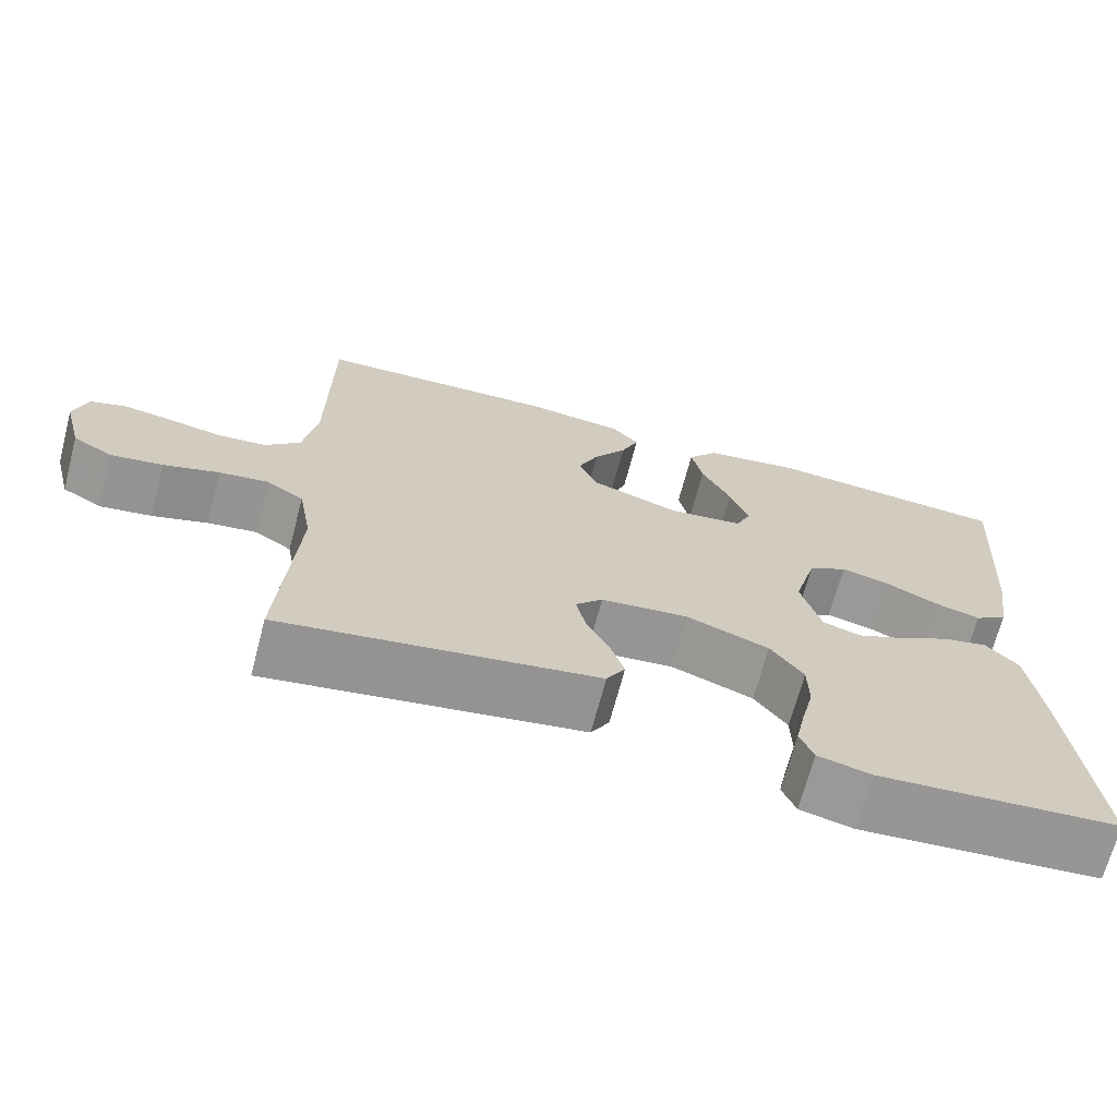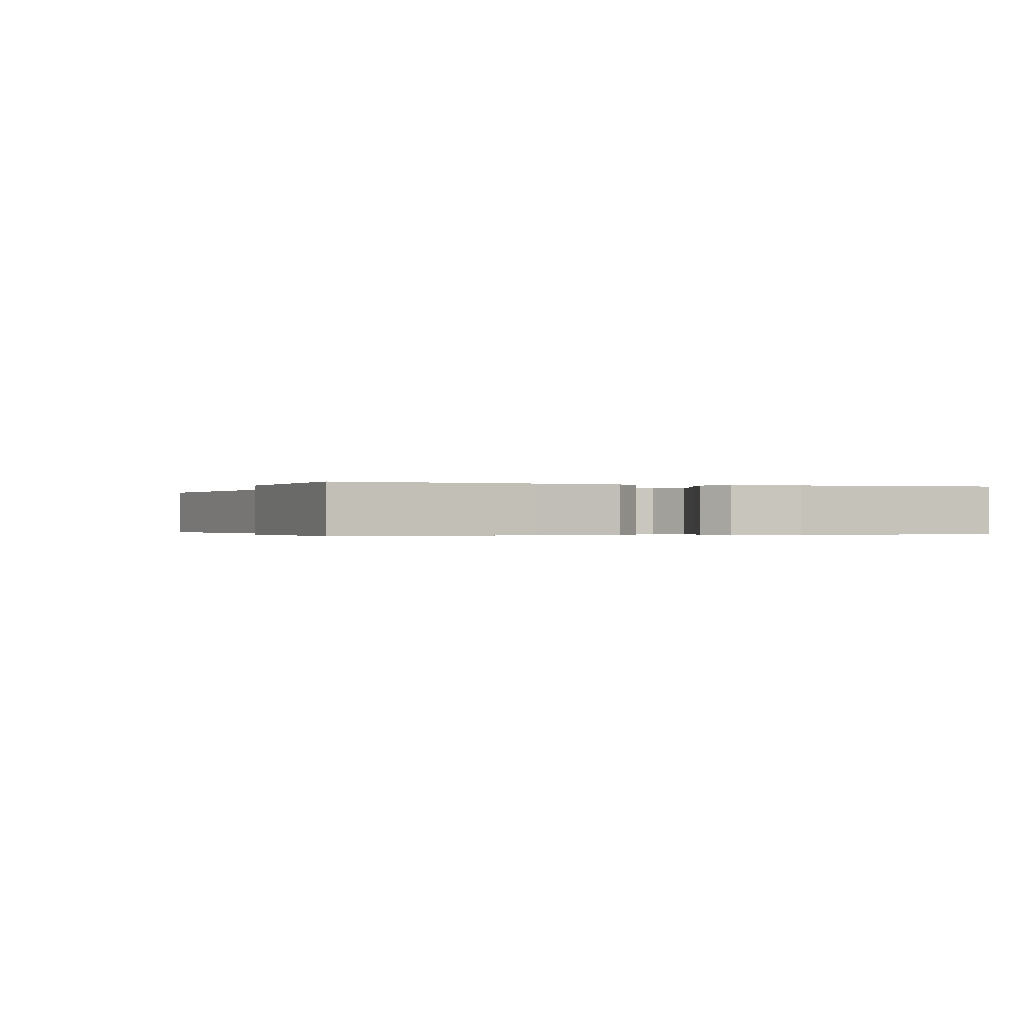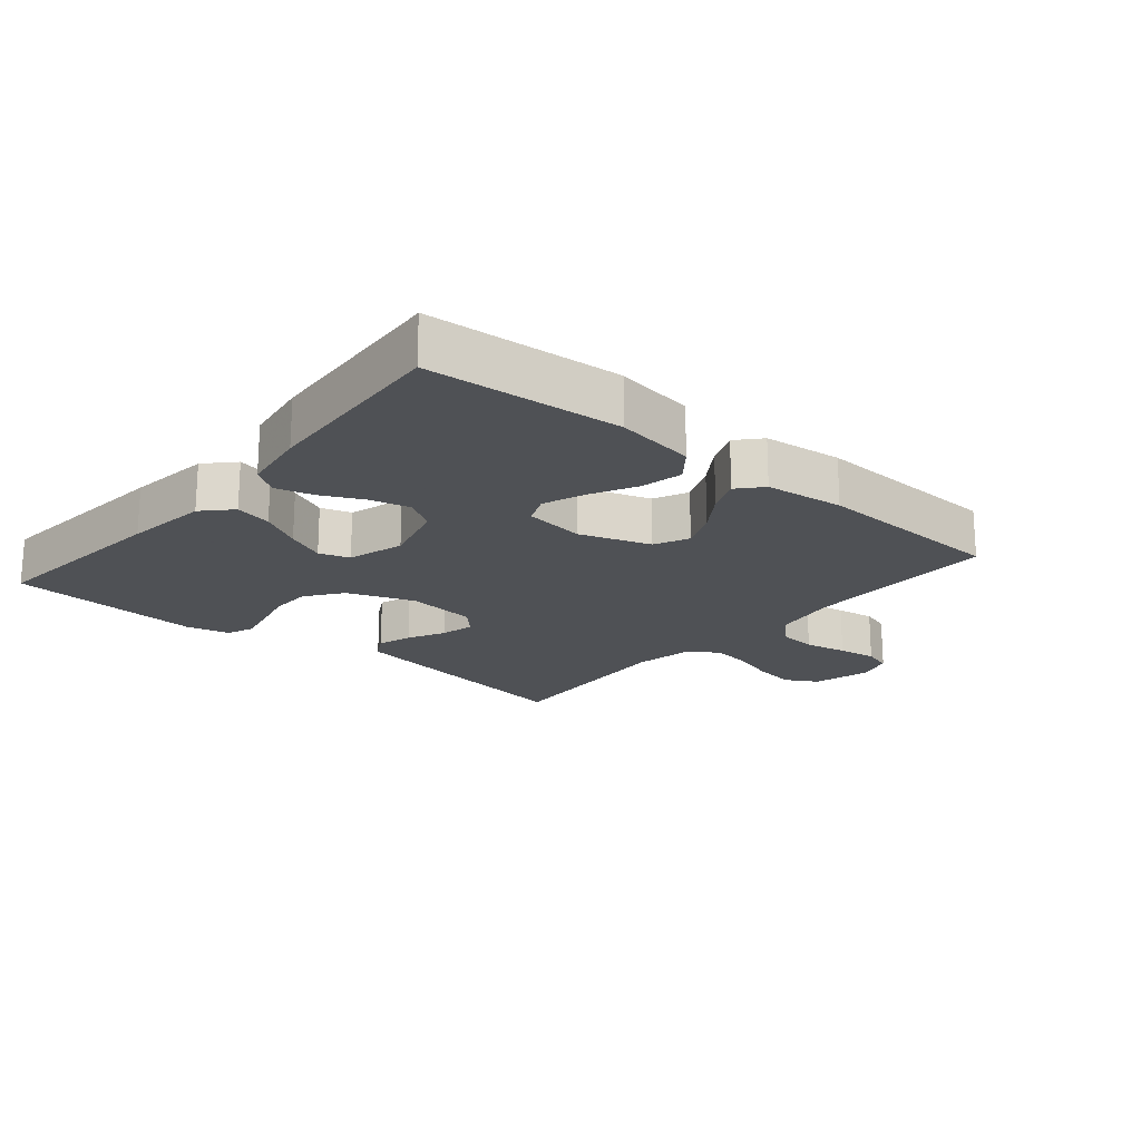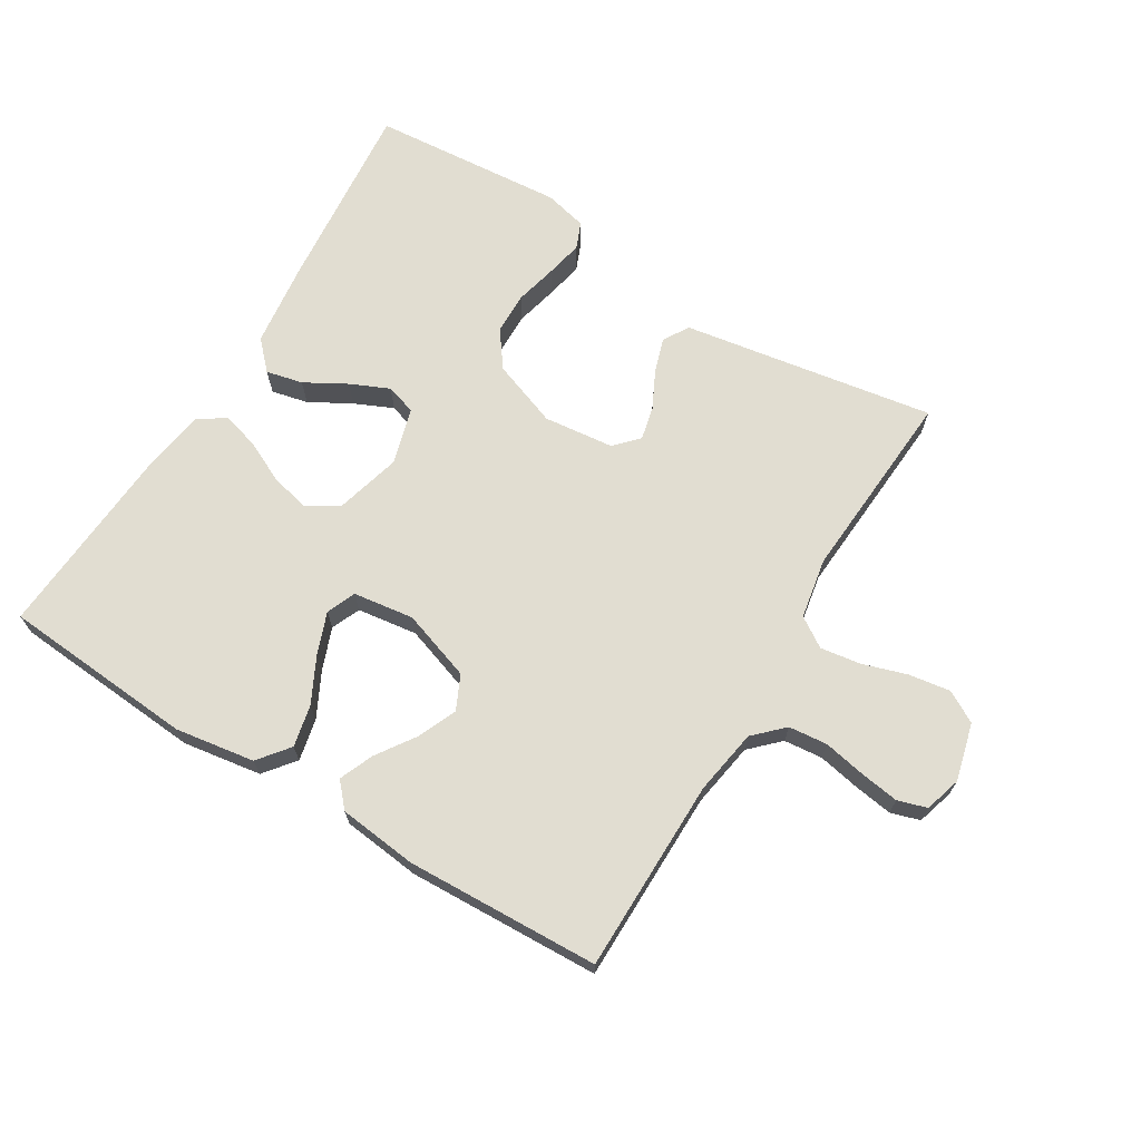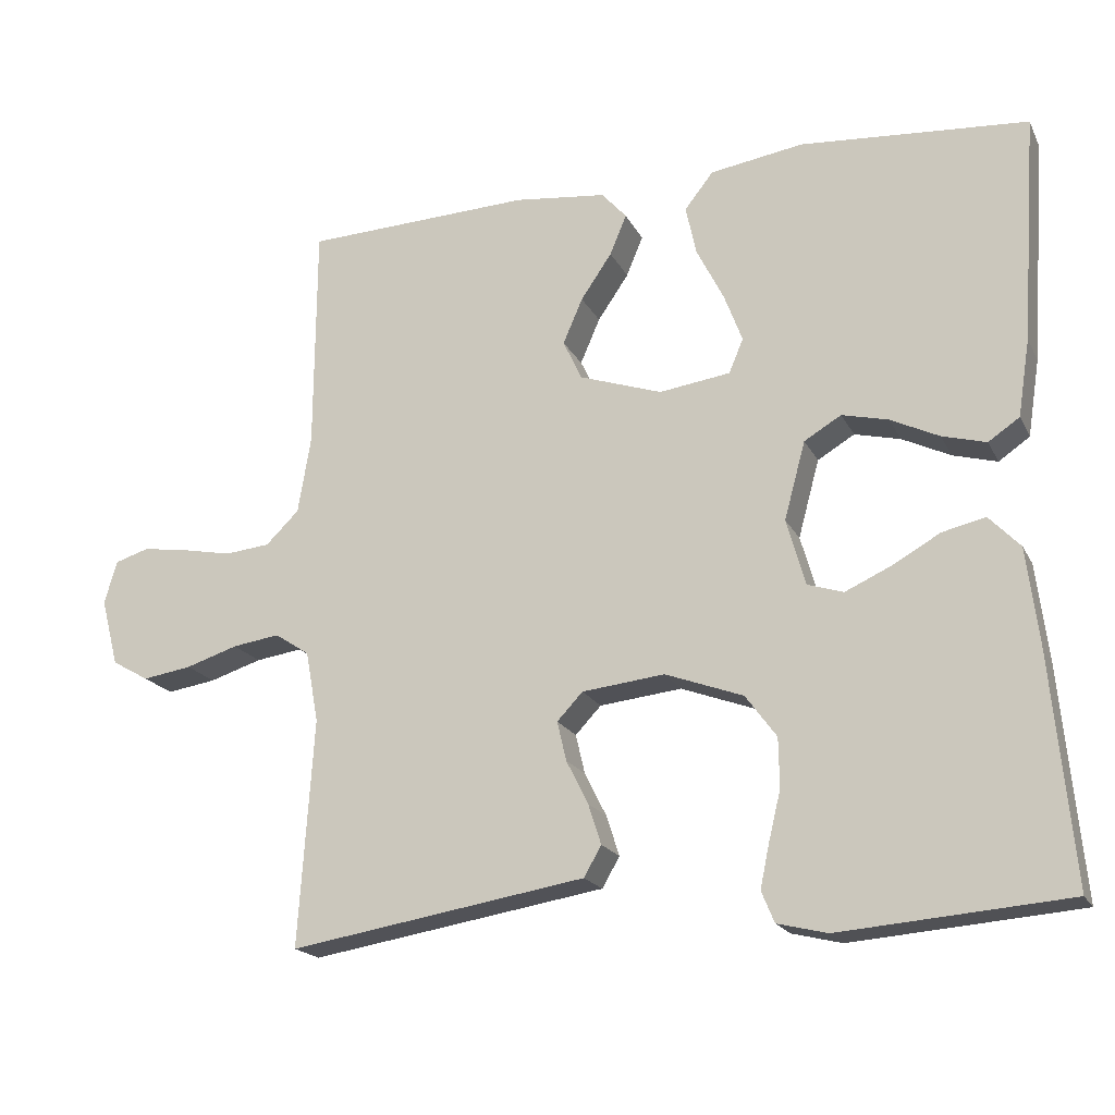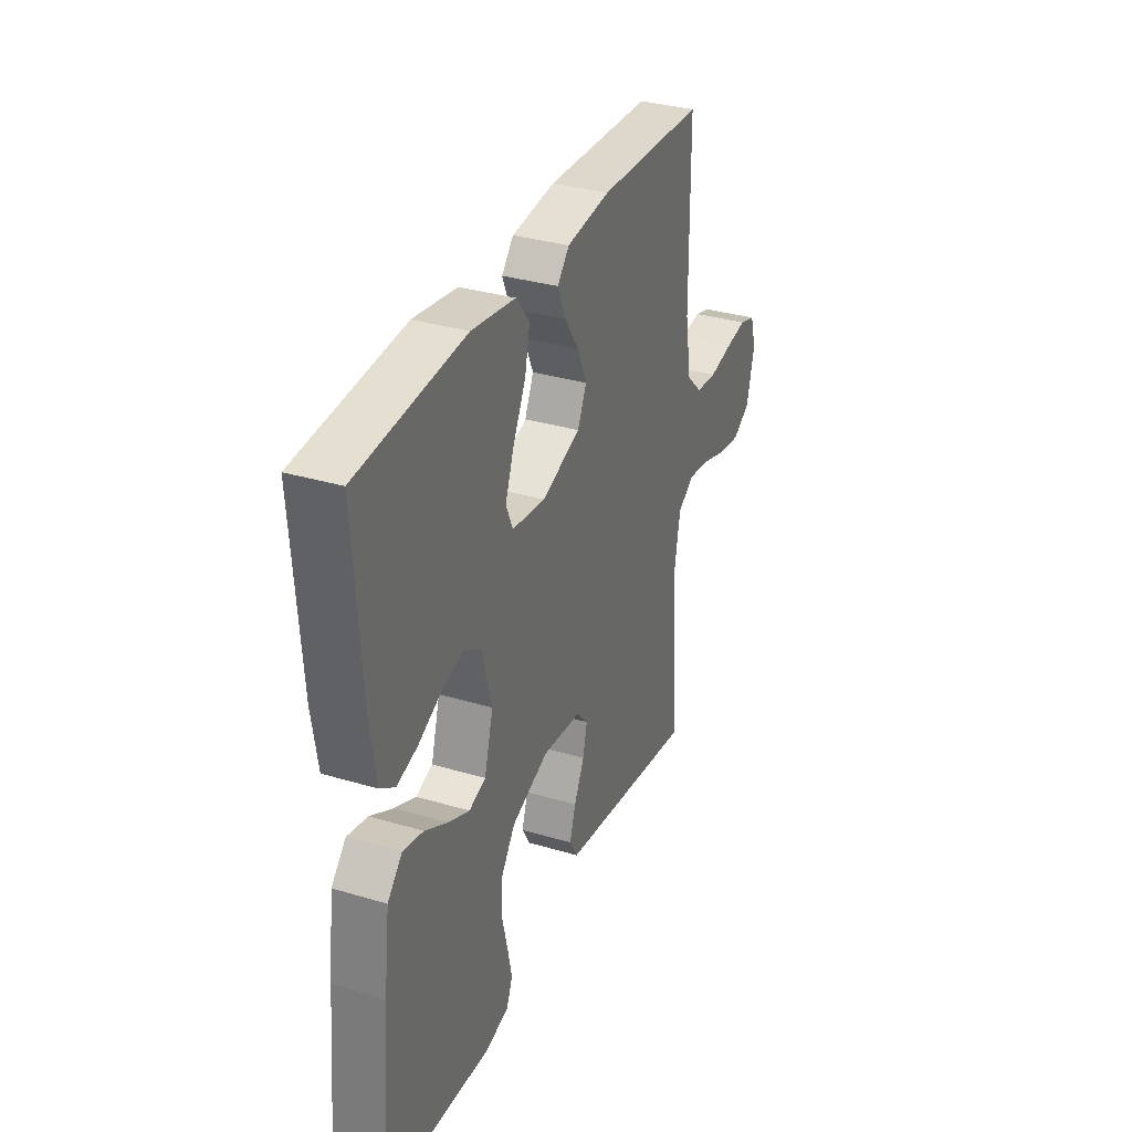
<metadata>
{"format":"obj","ext":"obj","renderer":"f3d","projection":"perspective","resolution":1024,"background":"white","views":[{"elev":-68.8,"azim":165.2,"up":"+Z"},{"elev":-0.3,"azim":-110.5,"up":"+Y"},{"elev":-19.5,"azim":-40.2,"up":"+Y"},{"elev":68.7,"azim":31.3,"up":"+Y"},{"elev":-19.0,"azim":-159.9,"up":"+Z"},{"elev":33.3,"azim":-67.8,"up":"+Z"}]}
</metadata>
<code>
v 0.5 0.07 -0.5
v 0.2 0.07 -0.451
v 0.108 0.07 -0.436
v 0.085 0.07 -0.396
v 0.102 0.07 -0.343
v 0.131 0.07 -0.285
v 0.143 0.07 -0.233
v 0.109 0.07 -0.197
v 0 0.07 -0.185
v -0.103 0.07 -0.223
v -0.144 0.07 -0.279
v -0.145 0.07 -0.344
v -0.129 0.07 -0.41
v -0.117 0.07 -0.467
v -0.134 0.07 -0.508
v -0.2 0.07 -0.524
v -0.5 0.07 -0.5
v -0.472 0.07 -0.2
v -0.456 0.07 -0.07
v -0.415 0.07 -0.027
v -0.358 0.07 -0.04
v -0.294 0.07 -0.076
v -0.234 0.07 -0.103
v -0.187 0.07 -0.088
v -0.162 0.07 0
v -0.19 0.07 0.103
v -0.239 0.07 0.132
v -0.3 0.07 0.117
v -0.364 0.07 0.086
v -0.422 0.07 0.07
v -0.463 0.07 0.098
v -0.479 0.07 0.2
v -0.5 0.07 0.5
v -0.2 0.07 0.523
v -0.077 0.07 0.504
v -0.039 0.07 0.456
v -0.053 0.07 0.391
v -0.089 0.07 0.32
v -0.113 0.07 0.256
v -0.094 0.07 0.211
v 0 0.07 0.198
v 0.109 0.07 0.235
v 0.134 0.07 0.288
v 0.108 0.07 0.348
v 0.067 0.07 0.408
v 0.045 0.07 0.461
v 0.078 0.07 0.498
v 0.2 0.07 0.512
v 0.5 0.07 0.5
v 0.502 0.07 0.2
v 0.519 0.07 0.098
v 0.563 0.07 0.055
v 0.623 0.07 0.049
v 0.689 0.07 0.062
v 0.749 0.07 0.071
v 0.794 0.07 0.057
v 0.811 0.07 0
v 0.788 0.07 -0.089
v 0.739 0.07 -0.117
v 0.674 0.07 -0.107
v 0.605 0.07 -0.085
v 0.543 0.07 -0.076
v 0.497 0.07 -0.106
v 0.48 0.07 -0.2
v 0.5 0 -0.5
v 0.2 0 -0.451
v 0.108 0 -0.436
v 0.085 0 -0.396
v 0.102 0 -0.343
v 0.131 0 -0.285
v 0.143 0 -0.233
v 0.109 0 -0.197
v 0 0 -0.185
v -0.103 0 -0.223
v -0.144 0 -0.279
v -0.145 0 -0.344
v -0.129 0 -0.41
v -0.117 0 -0.467
v -0.134 0 -0.508
v -0.2 0 -0.524
v -0.5 0 -0.5
v -0.472 0 -0.2
v -0.456 0 -0.07
v -0.415 0 -0.027
v -0.358 0 -0.04
v -0.294 0 -0.076
v -0.234 0 -0.103
v -0.187 0 -0.088
v -0.162 0 0
v -0.19 0 0.103
v -0.239 0 0.132
v -0.3 0 0.117
v -0.364 0 0.086
v -0.422 0 0.07
v -0.463 0 0.098
v -0.479 0 0.2
v -0.5 0 0.5
v -0.2 0 0.523
v -0.077 0 0.504
v -0.039 0 0.456
v -0.053 0 0.391
v -0.089 0 0.32
v -0.113 0 0.256
v -0.094 0 0.211
v 0 0 0.198
v 0.109 0 0.235
v 0.134 0 0.288
v 0.108 0 0.348
v 0.067 0 0.408
v 0.045 0 0.461
v 0.078 0 0.498
v 0.2 0 0.512
v 0.5 0 0.5
v 0.502 0 0.2
v 0.519 0 0.098
v 0.563 0 0.055
v 0.623 0 0.049
v 0.689 0 0.062
v 0.749 0 0.071
v 0.794 0 0.057
v 0.811 0 0
v 0.788 0 -0.089
v 0.739 0 -0.117
v 0.674 0 -0.107
v 0.605 0 -0.085
v 0.543 0 -0.076
v 0.497 0 -0.106
v 0.48 0 -0.2
f 58 59 60 61
f 58 61 62
f 57 58 62
f 56 57 62
f 53 54 55 56
f 53 56 62
f 52 53 62 63
f 47 48 49 50
f 47 50 51
f 44 45 46 47
f 43 44 47 51
f 42 43 51 52
f 35 36 37 38
f 35 38 39
f 34 35 39
f 33 34 39
f 32 33 39 40
f 28 29 30 31
f 27 28 31 32
f 19 20 21 22
f 19 22 23
f 18 19 23
f 17 18 23 24
f 15 16 17 24
f 12 13 14 15
f 3 4 5 6
f 2 3 6 7
f 64 1 2 7
f 63 64 7 8
f 41 42 52 63
f 41 63 8 9
f 27 32 40 41
f 26 27 41
f 25 26 41 9
f 24 25 9 10
f 12 15 24
f 11 12 24
f 10 11 24
f 125 124 123 122
f 126 125 122
f 126 122 121
f 126 121 120
f 120 119 118 117
f 126 120 117
f 127 126 117 116
f 114 113 112 111
f 115 114 111
f 111 110 109 108
f 115 111 108 107
f 116 115 107 106
f 102 101 100 99
f 103 102 99
f 103 99 98
f 103 98 97
f 104 103 97 96
f 95 94 93 92
f 96 95 92 91
f 86 85 84 83
f 87 86 83
f 87 83 82
f 88 87 82 81
f 88 81 80 79
f 79 78 77 76
f 70 69 68 67
f 71 70 67 66
f 71 66 65 128
f 72 71 128 127
f 127 116 106 105
f 73 72 127 105
f 105 104 96 91
f 105 91 90
f 73 105 90 89
f 74 73 89 88
f 88 79 76
f 88 76 75
f 88 75 74
f 1 65 66 2
f 2 66 67 3
f 3 67 68 4
f 4 68 69 5
f 5 69 70 6
f 6 70 71 7
f 7 71 72 8
f 8 72 73 9
f 9 73 74 10
f 10 74 75 11
f 11 75 76 12
f 12 76 77 13
f 13 77 78 14
f 14 78 79 15
f 15 79 80 16
f 16 80 81 17
f 17 81 82 18
f 18 82 83 19
f 19 83 84 20
f 20 84 85 21
f 21 85 86 22
f 22 86 87 23
f 23 87 88 24
f 24 88 89 25
f 25 89 90 26
f 26 90 91 27
f 27 91 92 28
f 28 92 93 29
f 29 93 94 30
f 30 94 95 31
f 31 95 96 32
f 32 96 97 33
f 33 97 98 34
f 34 98 99 35
f 35 99 100 36
f 36 100 101 37
f 37 101 102 38
f 38 102 103 39
f 39 103 104 40
f 40 104 105 41
f 41 105 106 42
f 42 106 107 43
f 43 107 108 44
f 44 108 109 45
f 45 109 110 46
f 46 110 111 47
f 47 111 112 48
f 48 112 113 49
f 49 113 114 50
f 50 114 115 51
f 51 115 116 52
f 52 116 117 53
f 53 117 118 54
f 54 118 119 55
f 55 119 120 56
f 56 120 121 57
f 57 121 122 58
f 58 122 123 59
f 59 123 124 60
f 60 124 125 61
f 61 125 126 62
f 62 126 127 63
f 63 127 128 64
f 64 128 65 1

</code>
